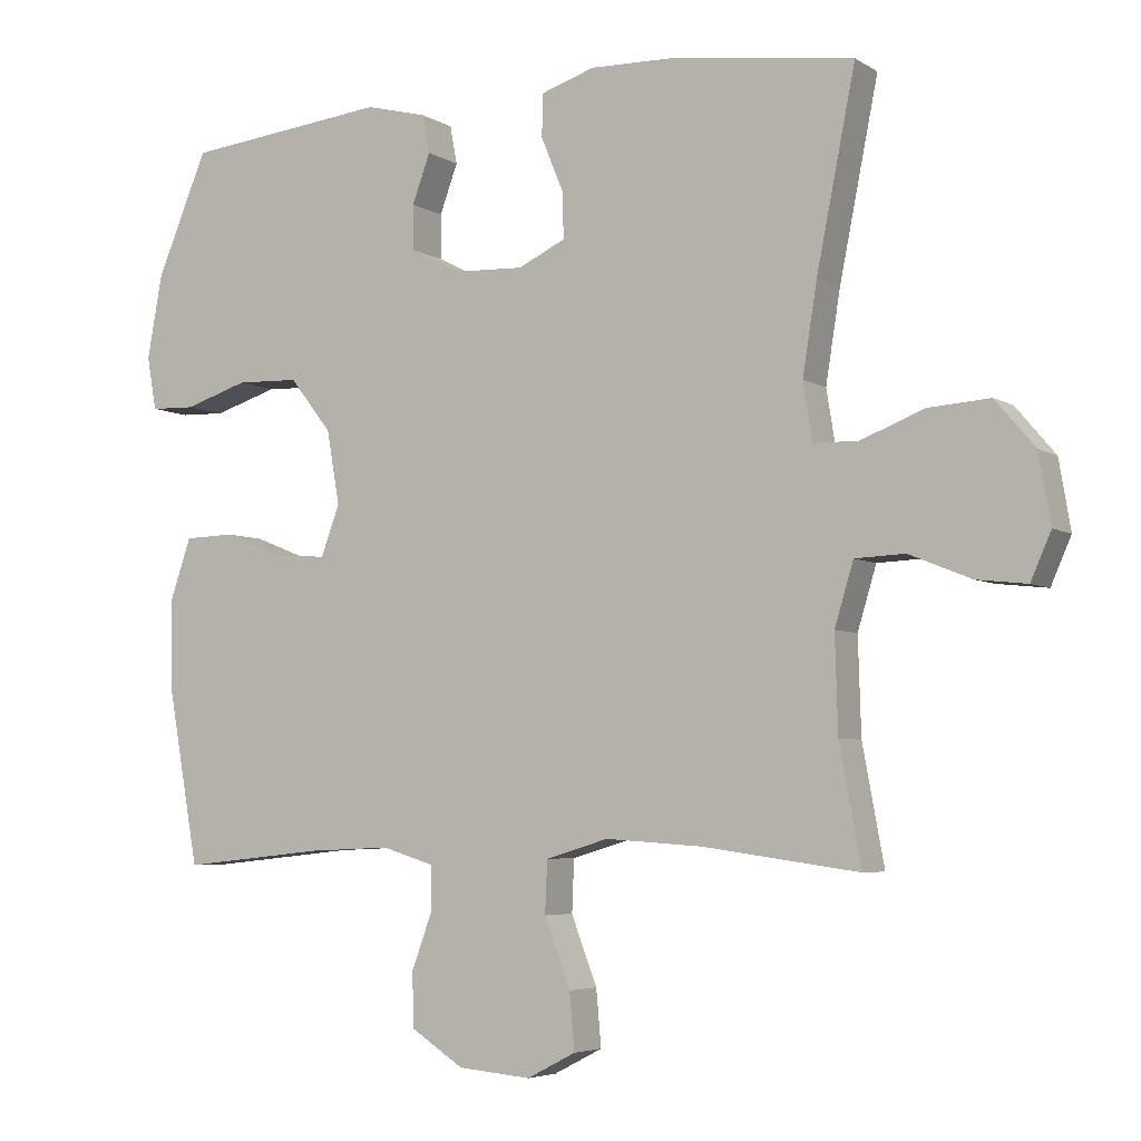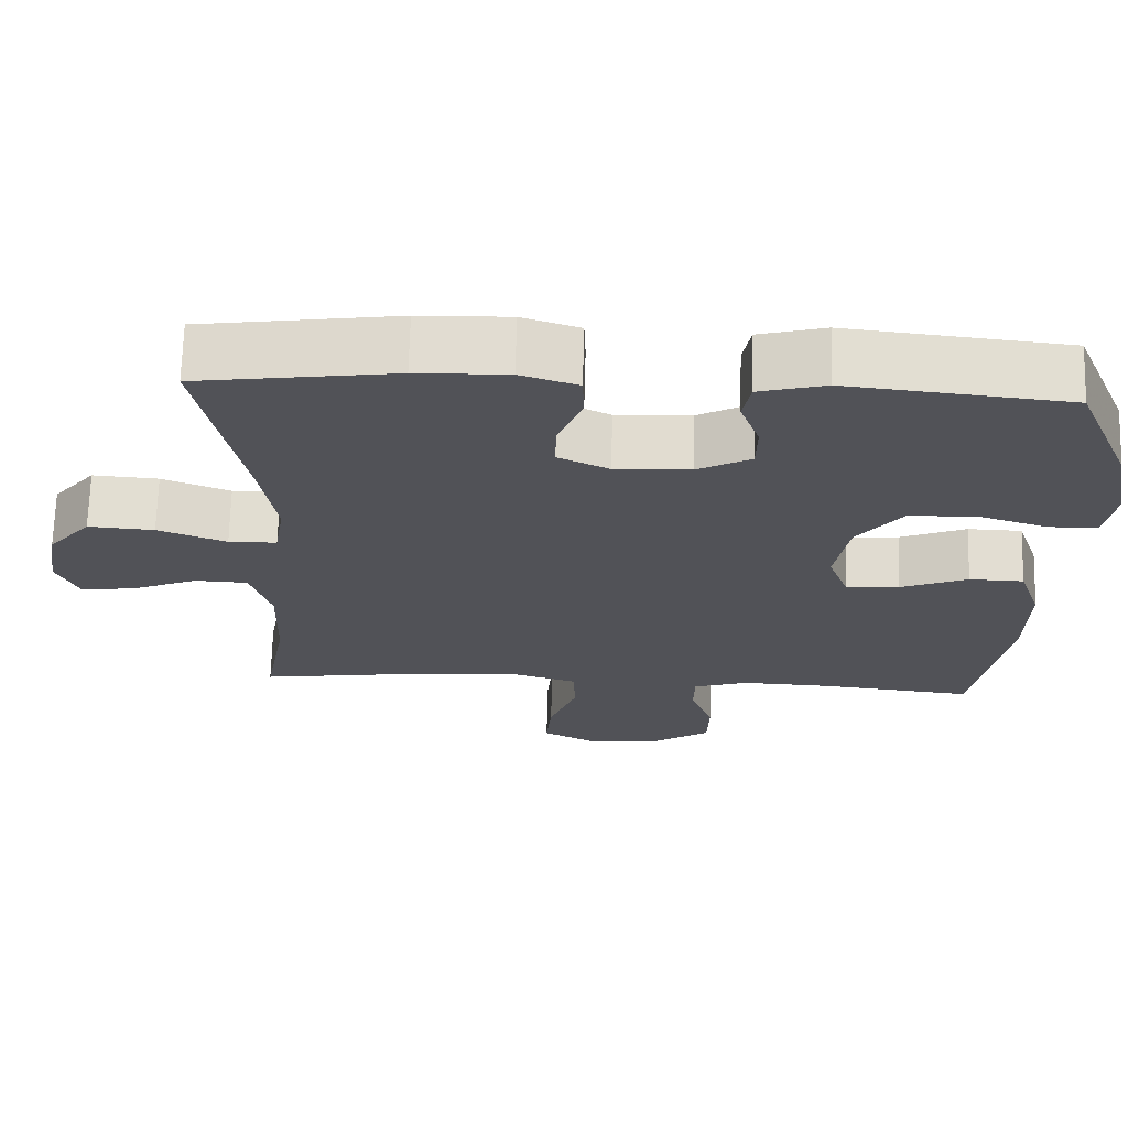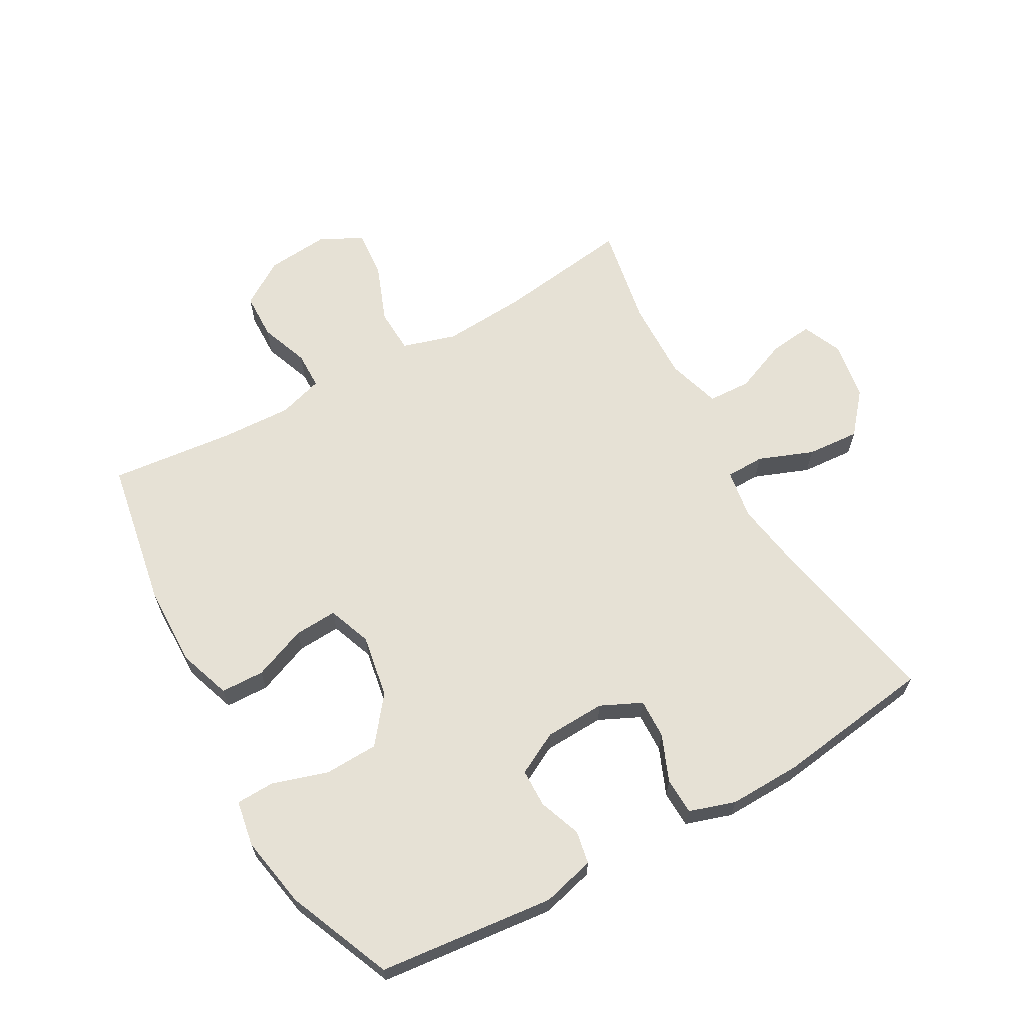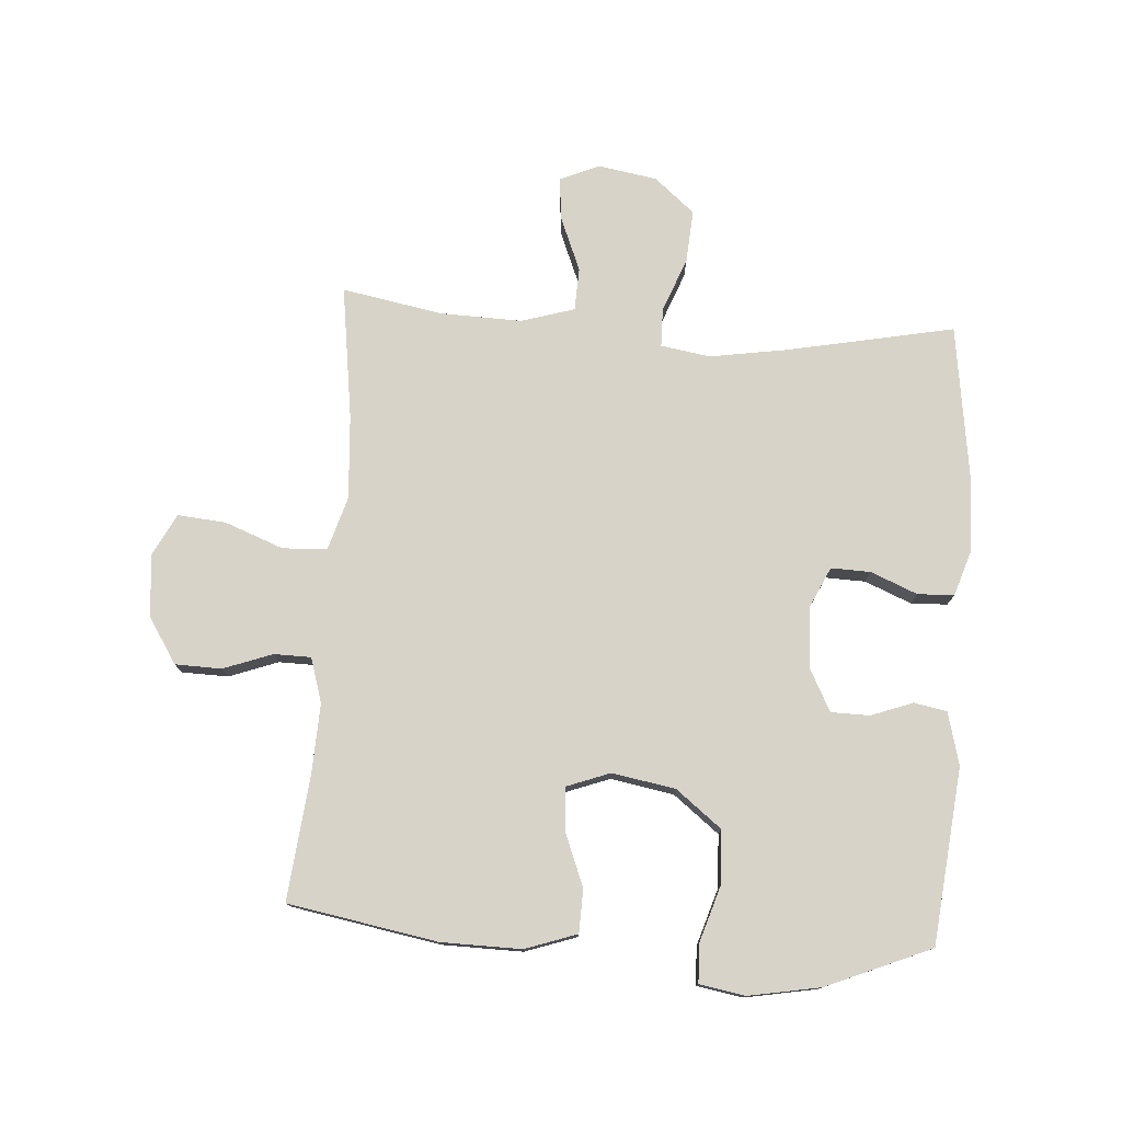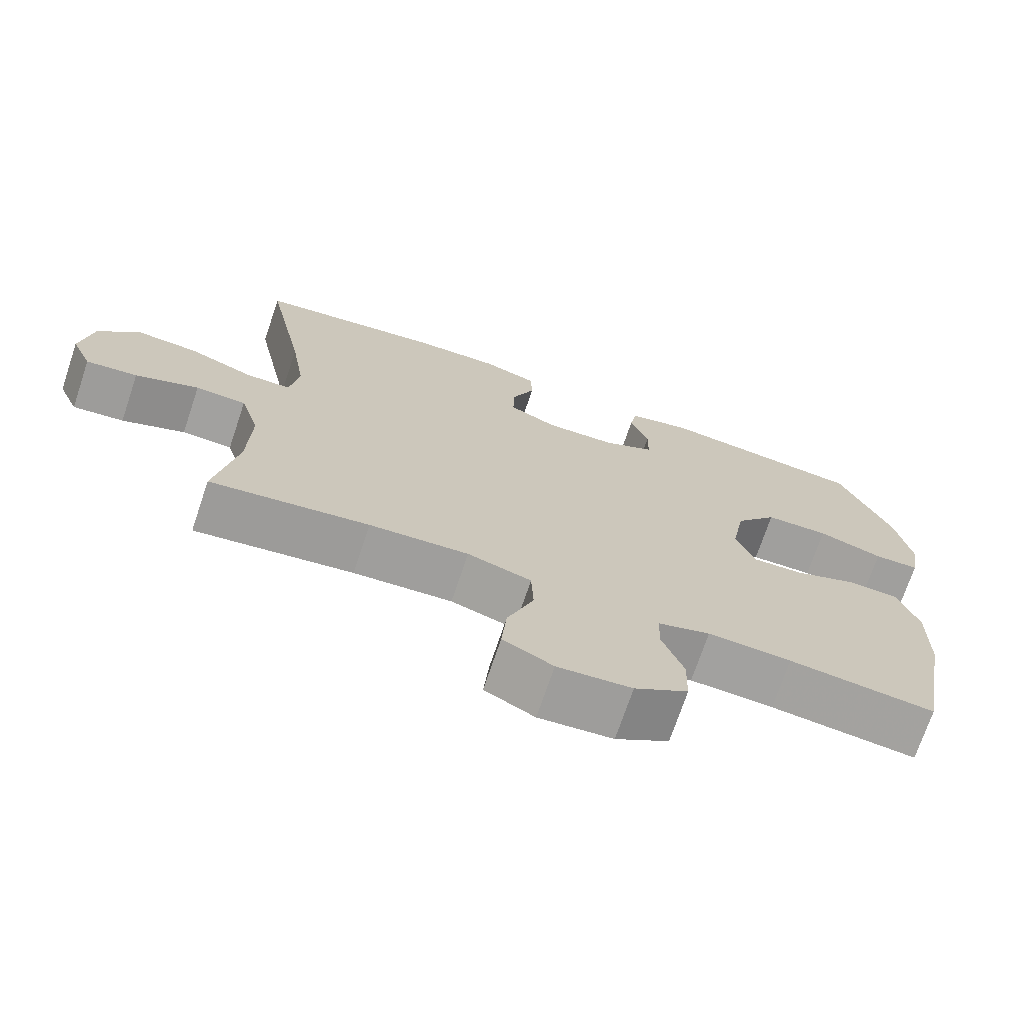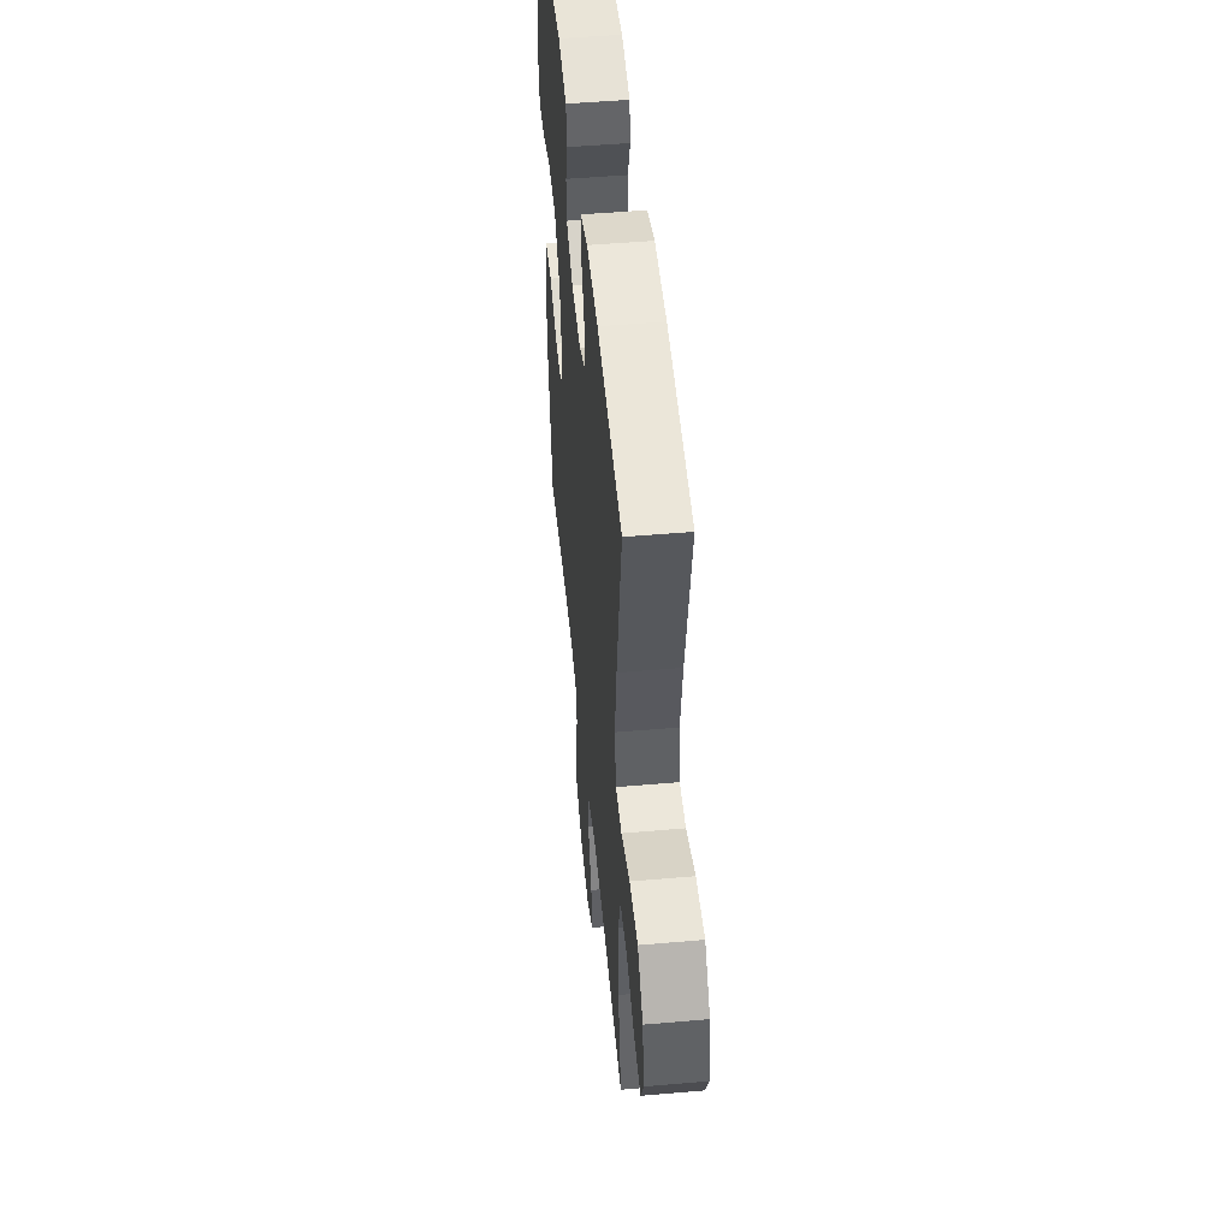
<metadata>
{"format":"obj","ext":"obj","renderer":"f3d","projection":"perspective","resolution":1024,"background":"white","views":[{"elev":-5.0,"azim":29.5,"up":"+Z"},{"elev":68.6,"azim":-178.5,"up":"+Z"},{"elev":64.3,"azim":-29.3,"up":"+Y"},{"elev":76.9,"azim":-86.1,"up":"+Y"},{"elev":-71.8,"azim":161.4,"up":"+Z"},{"elev":49.5,"azim":84.5,"up":"+Z"}]}
</metadata>
<code>
v 0.5 0.07 0.5
v 0.446 0.07 0.23
v 0.426 0.07 0.105
v 0.439 0.07 0.025
v 0.501 0.07 0.024
v 0.589 0.07 0.058
v 0.674 0.07 0.064
v 0.729 0.07 -0.001
v 0.745 0.07 -0.096
v 0.717 0.07 -0.16
v 0.647 0.07 -0.152
v 0.561 0.07 -0.117
v 0.492 0.07 -0.12
v 0.466 0.07 -0.206
v 0.47 0.07 -0.338
v 0.5 0.07 -0.5
v 0.284 0.07 -0.47
v 0.149 0.07 -0.461
v 0.062 0.07 -0.487
v 0.059 0.07 -0.559
v 0.095 0.07 -0.653
v 0.102 0.07 -0.731
v 0.034 0.07 -0.766
v -0.067 0.07 -0.757
v -0.14 0.07 -0.71
v -0.142 0.07 -0.635
v -0.113 0.07 -0.556
v -0.114 0.07 -0.496
v -0.186 0.07 -0.474
v -0.3 0.07 -0.479
v -0.5 0.07 -0.5
v -0.543 0.07 -0.259
v -0.545 0.07 -0.13
v -0.516 0.07 -0.046
v -0.446 0.07 -0.044
v -0.36 0.07 -0.078
v -0.291 0.07 -0.082
v -0.265 0.07 -0.012
v -0.283 0.07 0.09
v -0.341 0.07 0.164
v -0.428 0.07 0.167
v -0.517 0.07 0.139
v -0.579 0.07 0.141
v -0.592 0.07 0.215
v -0.571 0.07 0.331
v -0.5 0.07 0.5
v -0.217 0.07 0.53
v -0.132 0.07 0.508
v -0.122 0.07 0.455
v -0.147 0.07 0.387
v -0.146 0.07 0.325
v -0.077 0.07 0.289
v 0.02 0.07 0.285
v 0.086 0.07 0.316
v 0.084 0.07 0.38
v 0.053 0.07 0.455
v 0.055 0.07 0.514
v 0.129 0.07 0.538
v 0.246 0.07 0.535
v 0.5 0 0.5
v 0.446 0 0.23
v 0.426 0 0.105
v 0.439 0 0.025
v 0.501 0 0.024
v 0.589 0 0.058
v 0.674 0 0.064
v 0.729 0 -0.001
v 0.745 0 -0.096
v 0.717 0 -0.16
v 0.647 0 -0.152
v 0.561 0 -0.117
v 0.492 0 -0.12
v 0.466 0 -0.206
v 0.47 0 -0.338
v 0.5 0 -0.5
v 0.284 0 -0.47
v 0.149 0 -0.461
v 0.062 0 -0.487
v 0.059 0 -0.559
v 0.095 0 -0.653
v 0.102 0 -0.731
v 0.034 0 -0.766
v -0.067 0 -0.757
v -0.14 0 -0.71
v -0.142 0 -0.635
v -0.113 0 -0.556
v -0.114 0 -0.496
v -0.186 0 -0.474
v -0.3 0 -0.479
v -0.5 0 -0.5
v -0.543 0 -0.259
v -0.545 0 -0.13
v -0.516 0 -0.046
v -0.446 0 -0.044
v -0.36 0 -0.078
v -0.291 0 -0.082
v -0.265 0 -0.012
v -0.283 0 0.09
v -0.341 0 0.164
v -0.428 0 0.167
v -0.517 0 0.139
v -0.579 0 0.141
v -0.592 0 0.215
v -0.571 0 0.331
v -0.5 0 0.5
v -0.217 0 0.53
v -0.132 0 0.508
v -0.122 0 0.455
v -0.147 0 0.387
v -0.146 0 0.325
v -0.077 0 0.289
v 0.02 0 0.285
v 0.086 0 0.316
v 0.084 0 0.38
v 0.053 0 0.455
v 0.055 0 0.514
v 0.129 0 0.538
v 0.246 0 0.535
f 59 1 2
f 58 59 2
f 57 58 2
f 56 57 2
f 55 56 2
f 54 55 2 3
f 53 54 3 4
f 52 53 4
f 48 49 50
f 47 48 50
f 46 47 50
f 45 46 50
f 44 45 50
f 43 44 50
f 42 43 50
f 41 42 50
f 40 41 50 51
f 39 40 51 52
f 34 35 36
f 33 34 36
f 32 33 36
f 31 32 36
f 30 31 36
f 29 30 36 37
f 28 29 37 38
f 25 26 27
f 24 25 27
f 23 24 27
f 22 23 27
f 21 22 27
f 20 21 27
f 19 20 27 28
f 39 52 4
f 38 39 4
f 28 38 4
f 19 28 4
f 18 19 4
f 10 11 12
f 9 10 12
f 8 9 12
f 7 8 12
f 6 7 12
f 5 6 12
f 5 12 13
f 5 13 14
f 4 5 14
f 18 4 14
f 17 18 14
f 17 14 15
f 15 16 17
f 61 60 118
f 61 118 117
f 61 117 116
f 61 116 115
f 61 115 114
f 62 61 114 113
f 63 62 113 112
f 63 112 111
f 109 108 107
f 109 107 106
f 109 106 105
f 109 105 104
f 109 104 103
f 109 103 102
f 109 102 101
f 109 101 100
f 110 109 100 99
f 111 110 99 98
f 95 94 93
f 95 93 92
f 95 92 91
f 95 91 90
f 95 90 89
f 96 95 89 88
f 97 96 88 87
f 86 85 84
f 86 84 83
f 86 83 82
f 86 82 81
f 86 81 80
f 86 80 79
f 87 86 79 78
f 63 111 98
f 63 98 97
f 63 97 87
f 63 87 78
f 63 78 77
f 71 70 69
f 71 69 68
f 71 68 67
f 71 67 66
f 71 66 65
f 71 65 64
f 72 71 64
f 73 72 64
f 73 64 63
f 73 63 77
f 73 77 76
f 74 73 76
f 76 75 74
f 1 60 61 2
f 2 61 62 3
f 3 62 63 4
f 4 63 64 5
f 5 64 65 6
f 6 65 66 7
f 7 66 67 8
f 8 67 68 9
f 9 68 69 10
f 10 69 70 11
f 11 70 71 12
f 12 71 72 13
f 13 72 73 14
f 14 73 74 15
f 15 74 75 16
f 16 75 76 17
f 17 76 77 18
f 18 77 78 19
f 19 78 79 20
f 20 79 80 21
f 21 80 81 22
f 22 81 82 23
f 23 82 83 24
f 24 83 84 25
f 25 84 85 26
f 26 85 86 27
f 27 86 87 28
f 28 87 88 29
f 29 88 89 30
f 30 89 90 31
f 31 90 91 32
f 32 91 92 33
f 33 92 93 34
f 34 93 94 35
f 35 94 95 36
f 36 95 96 37
f 37 96 97 38
f 38 97 98 39
f 39 98 99 40
f 40 99 100 41
f 41 100 101 42
f 42 101 102 43
f 43 102 103 44
f 44 103 104 45
f 45 104 105 46
f 46 105 106 47
f 47 106 107 48
f 48 107 108 49
f 49 108 109 50
f 50 109 110 51
f 51 110 111 52
f 52 111 112 53
f 53 112 113 54
f 54 113 114 55
f 55 114 115 56
f 56 115 116 57
f 57 116 117 58
f 58 117 118 59
f 59 118 60 1

</code>
